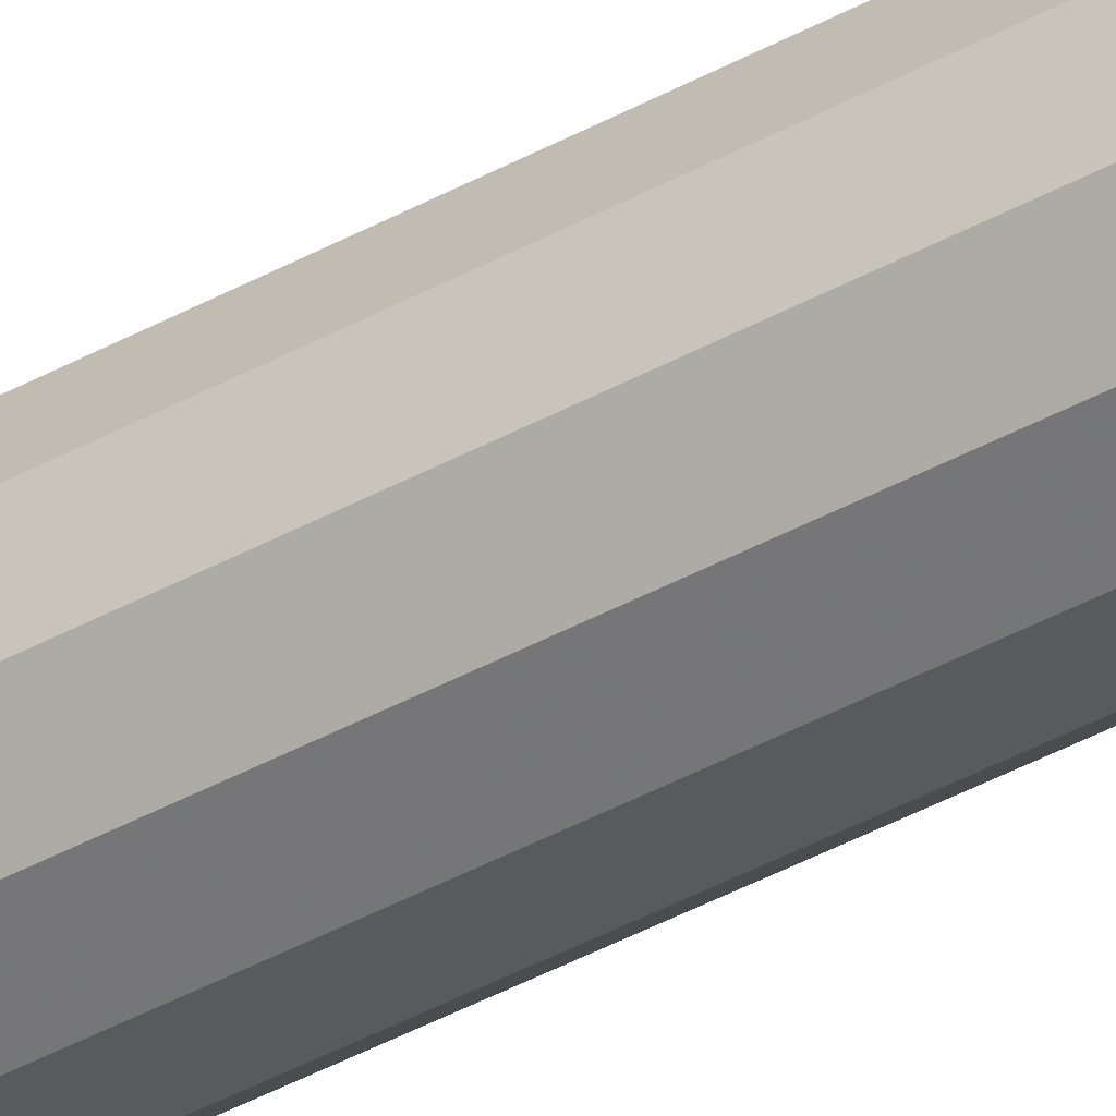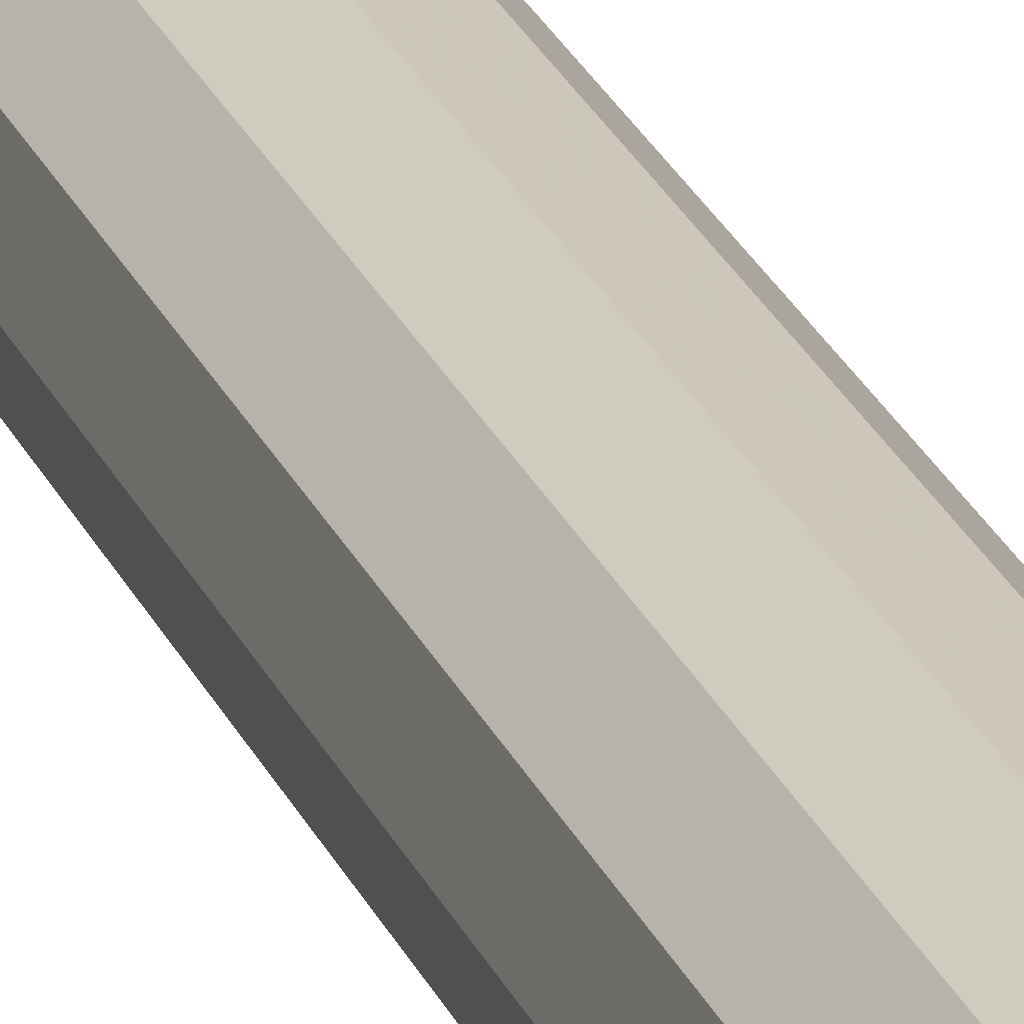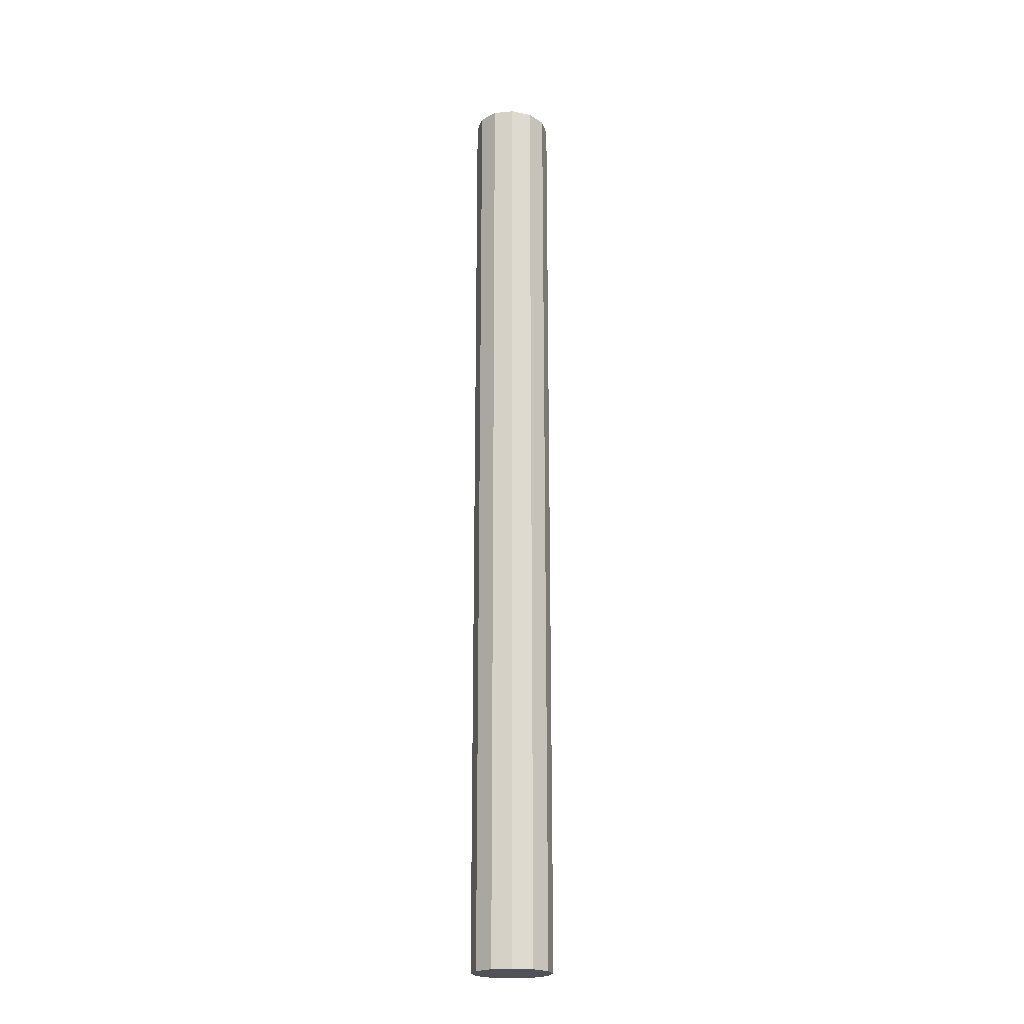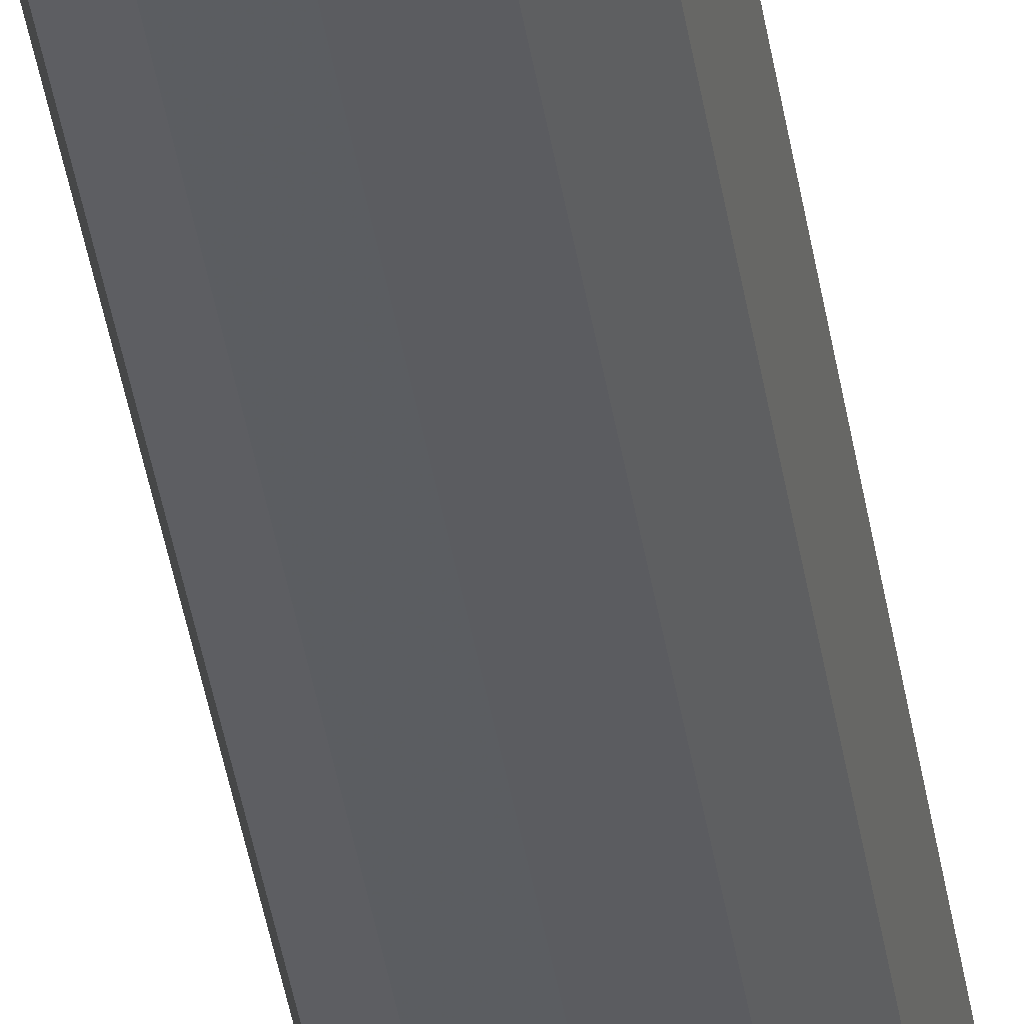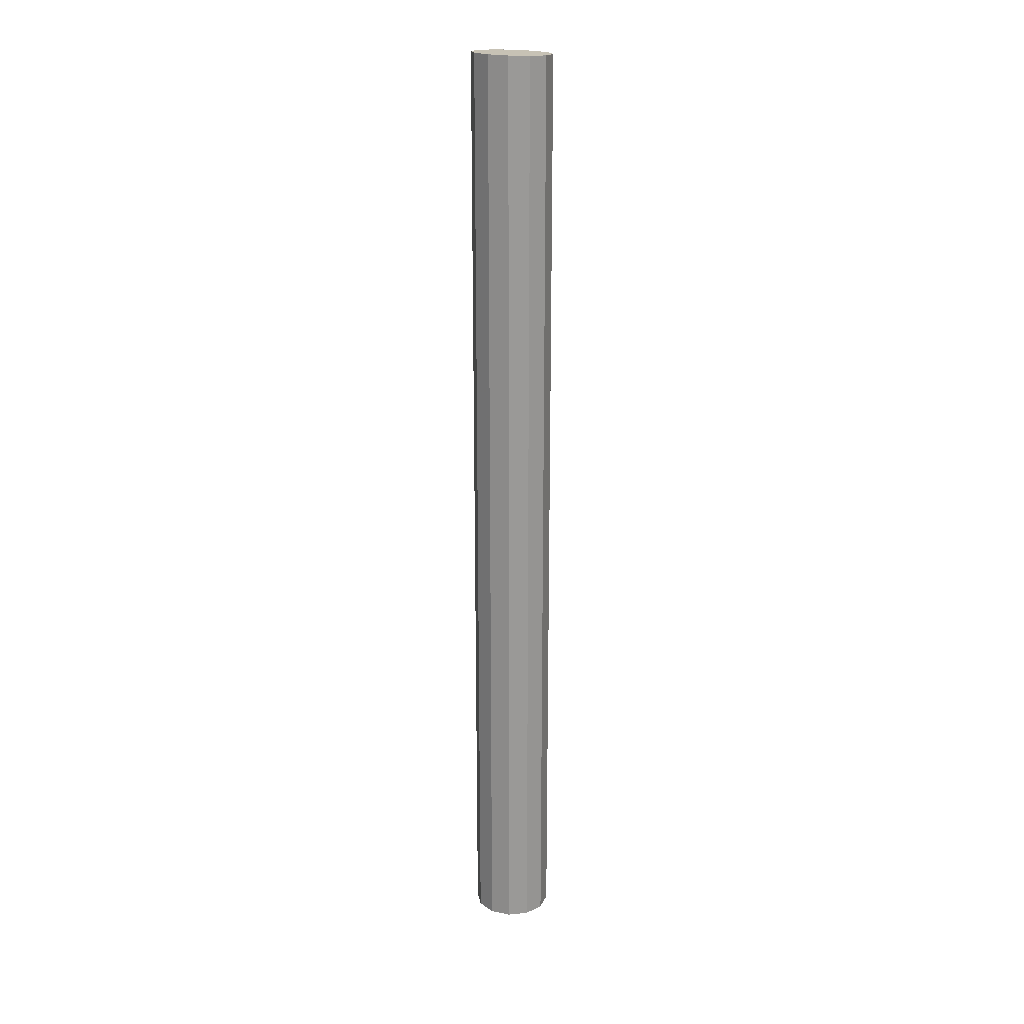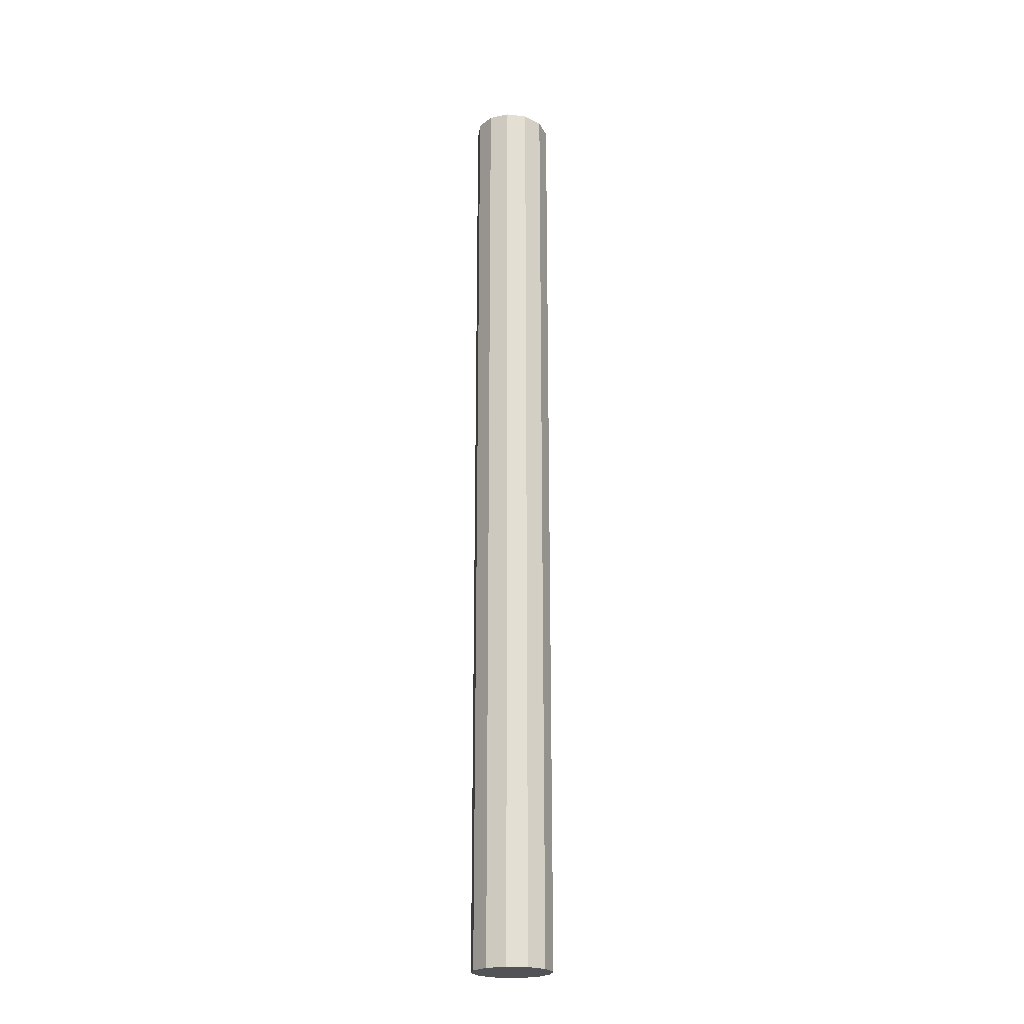
<metadata>
{"format":"obj","ext":"obj","renderer":"f3d","projection":"perspective","resolution":1024,"background":"white","views":[{"elev":-45.2,"azim":122.0,"up":"+Y"},{"elev":23.1,"azim":-17.8,"up":"+Y"},{"elev":-21.4,"azim":179.5,"up":"+Z"},{"elev":-36.7,"azim":-171.9,"up":"+Y"},{"elev":21.3,"azim":124.9,"up":"+Z"},{"elev":-22.4,"azim":157.7,"up":"+Z"}]}
</metadata>
<code>
v 0.9627 0.5254 0.7626
v 0.9671 0.5419 0.7628
v 0.9792 0.554 0.7634
v 0.9957 0.5584 0.7643
v 1.012 0.554 0.7652
v 1.024 0.5419 0.7659
v 1.029 0.5254 -0.02387
v 1.024 0.5089 -0.02387
v 1.012 0.4968 -0.02387
v 0.9957 0.4924 -0.02387
v 0.9792 0.4968 -0.02387
v 0.9671 0.5089 -0.02387
v 0.9627 0.5254 -0.02387
v 0.9671 0.5419 -0.02387
v 0.9792 0.554 -0.02387
v 0.9957 0.5584 -0.02387
v 1.012 0.554 -0.02387
v 1.024 0.5419 -0.02387
v 1.029 0.5254 0.7661
v 1.024 0.5089 0.7659
v 1.012 0.4968 0.7652
v 0.9957 0.4924 0.7643
v 0.9792 0.4968 0.7634
v 0.9671 0.5089 0.7628
f 7 20 8
f 20 7 19
f 8 21 9
f 21 8 20
f 9 22 10
f 22 9 21
f 10 23 11
f 23 10 22
f 11 24 12
f 24 11 23
f 12 1 13
f 1 12 24
f 13 2 14
f 2 13 1
f 14 3 15
f 3 14 2
f 15 4 16
f 4 15 3
f 16 5 17
f 5 16 4
f 17 6 18
f 6 17 5
f 18 19 7
f 19 18 6
f 7 17 18
f 7 16 17
f 7 15 16
f 7 14 15
f 7 13 14
f 7 12 13
f 7 11 12
f 7 10 11
f 7 9 10
f 8 9 7
f 23 2 24
f 2 4 3
f 24 2 1
f 23 22 21
f 21 5 4
f 4 2 23
f 20 5 21
f 6 5 20
f 19 6 20
f 21 4 23

</code>
